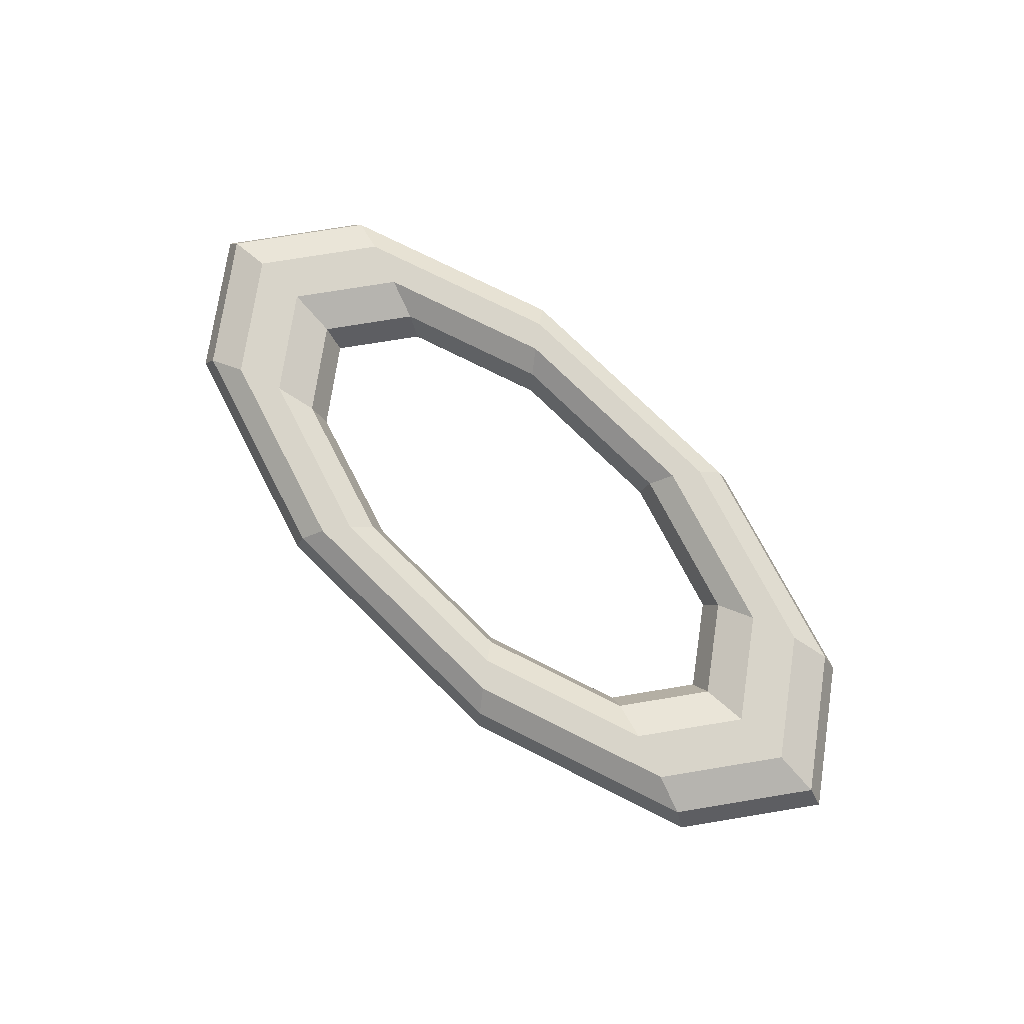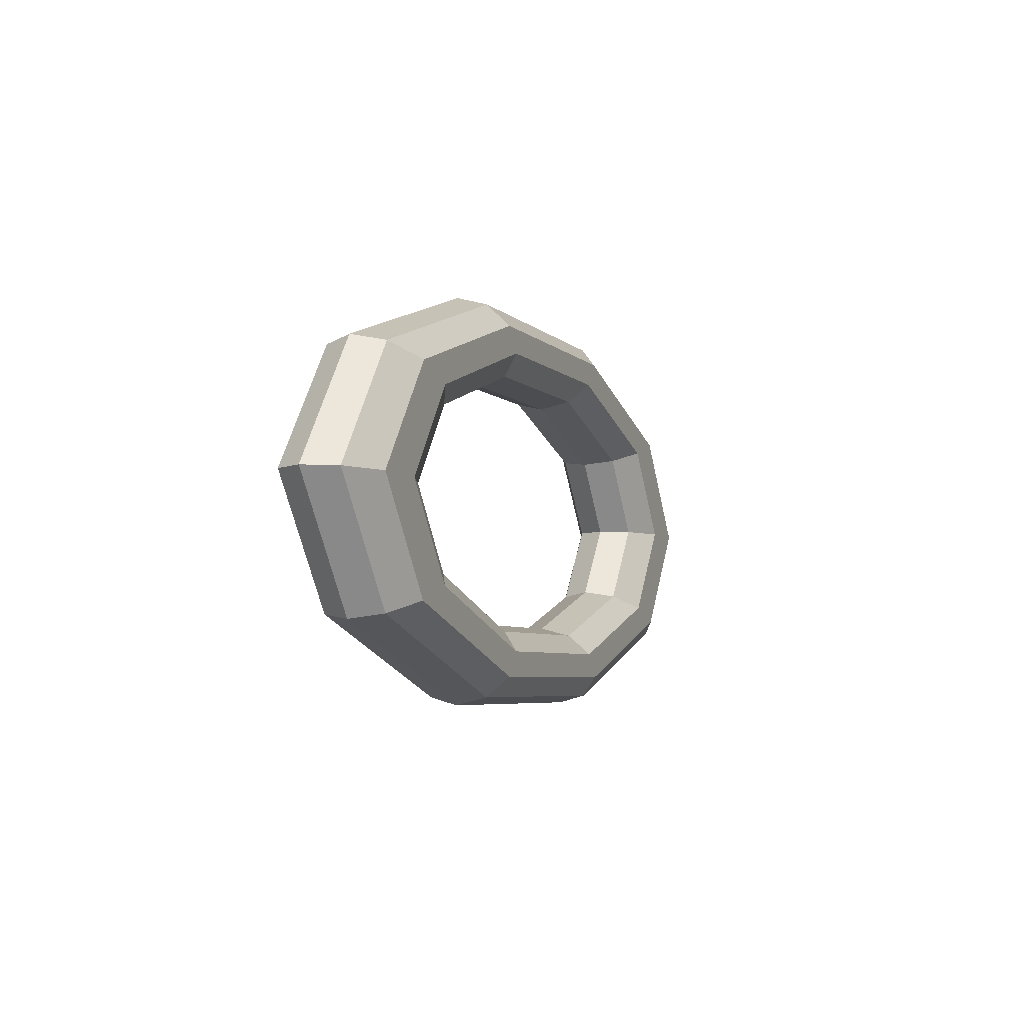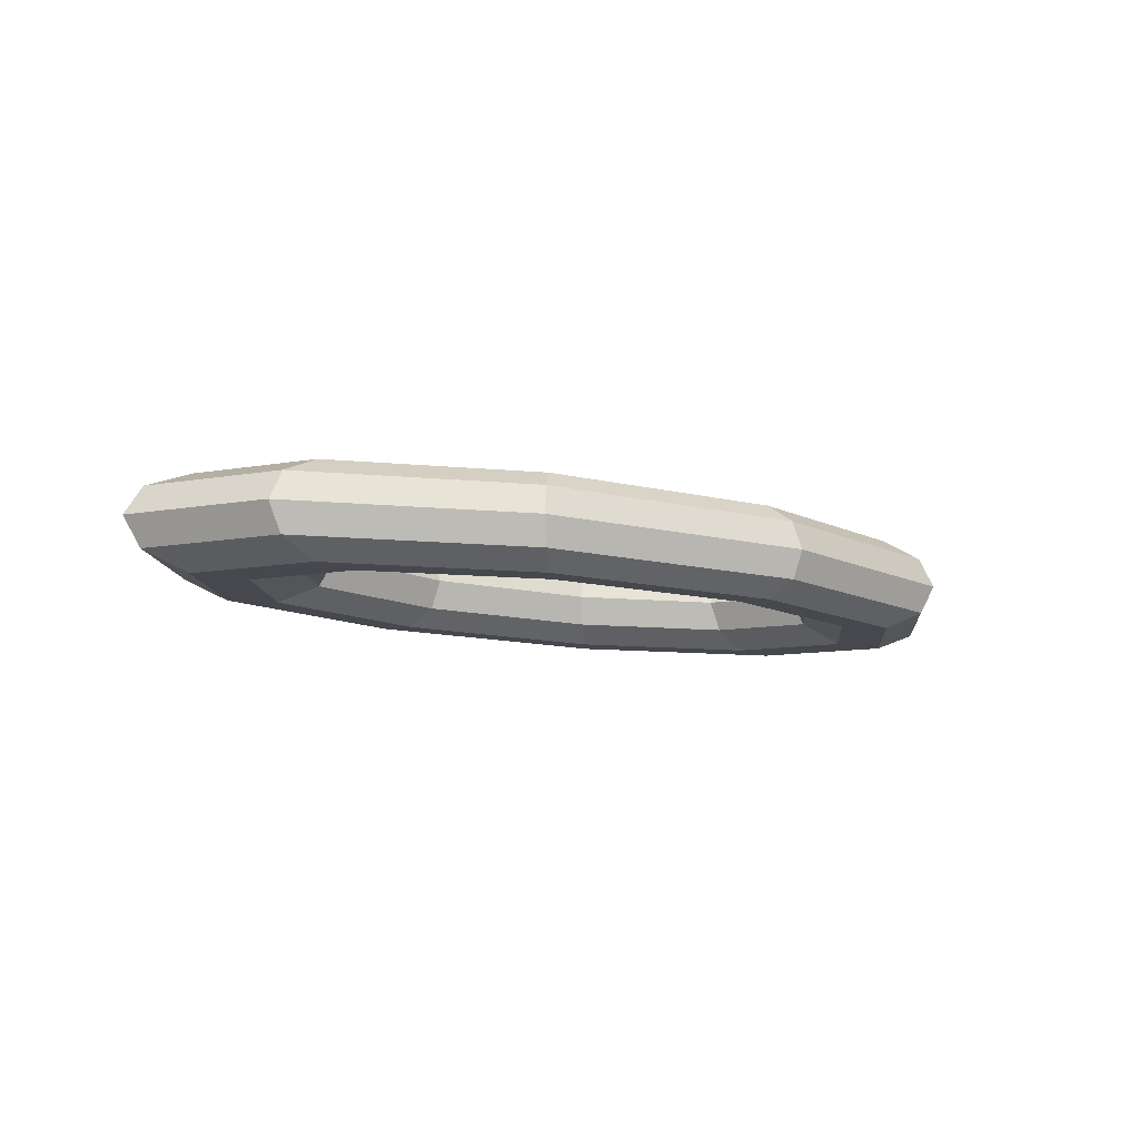
<metadata>
{"format":"obj","ext":"obj","renderer":"f3d","projection":"perspective","resolution":1024,"background":"white","views":[{"elev":75.0,"azim":44.6,"up":"+Z"},{"elev":-5.1,"azim":-68.3,"up":"+Y"},{"elev":-11.8,"azim":149.0,"up":"+Z"}]}
</metadata>
<code>
v 1.198 1.642 0
v 3.135 1.015 0
v 1.274 1.746 0.4003
v 1.274 1.746 0.4003
v 3.135 1.015 0
v 3.335 1.079 0.4003
v -1.198 1.642 0
v 1.198 1.642 0
v -1.274 1.746 0.4003
v -1.274 1.746 0.4003
v 1.198 1.642 0
v 1.274 1.746 0.4003
v -3.135 1.015 0
v -1.198 1.642 0
v -3.335 1.079 0.4003
v -3.335 1.079 0.4003
v -1.198 1.642 0
v -1.274 1.746 0.4003
v -3.875 0 0
v -3.135 1.015 0
v -4.122 0 0.4003
v -4.122 0 0.4003
v -3.135 1.015 0
v -3.335 1.079 0.4003
v -3.135 -1.015 0
v -3.875 0 0
v -3.335 -1.079 0.4003
v -3.335 -1.079 0.4003
v -3.875 0 0
v -4.122 0 0.4003
v -1.198 -1.642 0
v -3.135 -1.015 0
v -1.274 -1.746 0.4003
v -1.274 -1.746 0.4003
v -3.135 -1.015 0
v -3.335 -1.079 0.4003
v 1.198 -1.642 0
v -1.198 -1.642 0
v 1.274 -1.746 0.4003
v 1.274 -1.746 0.4003
v -1.198 -1.642 0
v -1.274 -1.746 0.4003
v 3.135 -1.015 0
v 1.198 -1.642 0
v 3.335 -1.079 0.4003
v 3.335 -1.079 0.4003
v 1.198 -1.642 0
v 1.274 -1.746 0.4003
v 3.875 0 0
v 3.135 -1.015 0
v 4.122 0 0.4003
v 4.122 0 0.4003
v 3.135 -1.015 0
v 3.335 -1.079 0.4003
v 3.135 1.015 0
v 3.875 0 0
v 3.335 1.079 0.4003
v 3.335 1.079 0.4003
v 3.875 0 0
v 4.122 0 0.4003
v 1.274 1.746 0.4003
v 3.335 1.079 0.4003
v 1.473 2.02 0.6476
v 1.473 2.02 0.6476
v 3.335 1.079 0.4003
v 3.857 1.248 0.6476
v -1.274 1.746 0.4003
v 1.274 1.746 0.4003
v -1.473 2.02 0.6476
v -1.473 2.02 0.6476
v 1.274 1.746 0.4003
v 1.473 2.02 0.6476
v -3.335 1.079 0.4003
v -1.274 1.746 0.4003
v -3.857 1.248 0.6476
v -3.857 1.248 0.6476
v -1.274 1.746 0.4003
v -1.473 2.02 0.6476
v -4.122 0 0.4003
v -3.335 1.079 0.4003
v -4.768 0 0.6476
v -4.768 0 0.6476
v -3.335 1.079 0.4003
v -3.857 1.248 0.6476
v -3.335 -1.079 0.4003
v -4.122 0 0.4003
v -3.857 -1.248 0.6476
v -3.857 -1.248 0.6476
v -4.122 0 0.4003
v -4.768 0 0.6476
v -1.274 -1.746 0.4003
v -3.335 -1.079 0.4003
v -1.473 -2.02 0.6476
v -1.473 -2.02 0.6476
v -3.335 -1.079 0.4003
v -3.857 -1.248 0.6476
v 1.274 -1.746 0.4003
v -1.274 -1.746 0.4003
v 1.473 -2.02 0.6476
v 1.473 -2.02 0.6476
v -1.274 -1.746 0.4003
v -1.473 -2.02 0.6476
v 3.335 -1.079 0.4003
v 1.274 -1.746 0.4003
v 3.857 -1.248 0.6476
v 3.857 -1.248 0.6476
v 1.274 -1.746 0.4003
v 1.473 -2.02 0.6476
v 4.122 0 0.4003
v 3.335 -1.079 0.4003
v 4.768 0 0.6476
v 4.768 0 0.6476
v 3.335 -1.079 0.4003
v 3.857 -1.248 0.6476
v 3.335 1.079 0.4003
v 4.122 0 0.4003
v 3.857 1.248 0.6476
v 3.857 1.248 0.6476
v 4.122 0 0.4003
v 4.768 0 0.6476
v 1.473 2.02 0.6476
v 3.857 1.248 0.6476
v 1.72 2.358 0.6476
v 1.72 2.358 0.6476
v 3.857 1.248 0.6476
v 4.503 1.457 0.6476
v -1.473 2.02 0.6476
v 1.473 2.02 0.6476
v -1.72 2.358 0.6476
v -1.72 2.358 0.6476
v 1.473 2.02 0.6476
v 1.72 2.358 0.6476
v -3.857 1.248 0.6476
v -1.473 2.02 0.6476
v -4.503 1.457 0.6476
v -4.503 1.457 0.6476
v -1.473 2.02 0.6476
v -1.72 2.358 0.6476
v -4.768 0 0.6476
v -3.857 1.248 0.6476
v -5.566 0 0.6476
v -5.566 0 0.6476
v -3.857 1.248 0.6476
v -4.503 1.457 0.6476
v -3.857 -1.248 0.6476
v -4.768 0 0.6476
v -4.503 -1.457 0.6476
v -4.503 -1.457 0.6476
v -4.768 0 0.6476
v -5.566 0 0.6476
v -1.473 -2.02 0.6476
v -3.857 -1.248 0.6476
v -1.72 -2.358 0.6476
v -1.72 -2.358 0.6476
v -3.857 -1.248 0.6476
v -4.503 -1.457 0.6476
v 1.473 -2.02 0.6476
v -1.473 -2.02 0.6476
v 1.72 -2.358 0.6476
v 1.72 -2.358 0.6476
v -1.473 -2.02 0.6476
v -1.72 -2.358 0.6476
v 3.857 -1.248 0.6476
v 1.473 -2.02 0.6476
v 4.503 -1.457 0.6476
v 4.503 -1.457 0.6476
v 1.473 -2.02 0.6476
v 1.72 -2.358 0.6476
v 4.768 0 0.6476
v 3.857 -1.248 0.6476
v 5.566 0 0.6476
v 5.566 0 0.6476
v 3.857 -1.248 0.6476
v 4.503 -1.457 0.6476
v 3.857 1.248 0.6476
v 4.768 0 0.6476
v 4.503 1.457 0.6476
v 4.503 1.457 0.6476
v 4.768 0 0.6476
v 5.566 0 0.6476
v 1.72 2.358 0.6476
v 4.503 1.457 0.6476
v 1.92 2.632 0.4003
v 1.92 2.632 0.4003
v 4.503 1.457 0.6476
v 5.026 1.627 0.4003
v -1.72 2.358 0.6476
v 1.72 2.358 0.6476
v -1.92 2.632 0.4003
v -1.92 2.632 0.4003
v 1.72 2.358 0.6476
v 1.92 2.632 0.4003
v -4.503 1.457 0.6476
v -1.72 2.358 0.6476
v -5.026 1.627 0.4003
v -5.026 1.627 0.4003
v -1.72 2.358 0.6476
v -1.92 2.632 0.4003
v -5.566 0 0.6476
v -4.503 1.457 0.6476
v -6.212 0 0.4003
v -6.212 0 0.4003
v -4.503 1.457 0.6476
v -5.026 1.627 0.4003
v -4.503 -1.457 0.6476
v -5.566 0 0.6476
v -5.026 -1.627 0.4003
v -5.026 -1.627 0.4003
v -5.566 0 0.6476
v -6.212 0 0.4003
v -1.72 -2.358 0.6476
v -4.503 -1.457 0.6476
v -1.92 -2.632 0.4003
v -1.92 -2.632 0.4003
v -4.503 -1.457 0.6476
v -5.026 -1.627 0.4003
v 1.72 -2.358 0.6476
v -1.72 -2.358 0.6476
v 1.92 -2.632 0.4003
v 1.92 -2.632 0.4003
v -1.72 -2.358 0.6476
v -1.92 -2.632 0.4003
v 4.503 -1.457 0.6476
v 1.72 -2.358 0.6476
v 5.026 -1.627 0.4003
v 5.026 -1.627 0.4003
v 1.72 -2.358 0.6476
v 1.92 -2.632 0.4003
v 5.566 0 0.6476
v 4.503 -1.457 0.6476
v 6.212 0 0.4003
v 6.212 0 0.4003
v 4.503 -1.457 0.6476
v 5.026 -1.627 0.4003
v 4.503 1.457 0.6476
v 5.566 0 0.6476
v 5.026 1.627 0.4003
v 5.026 1.627 0.4003
v 5.566 0 0.6476
v 6.212 0 0.4003
v 1.92 2.632 0.4003
v 5.026 1.627 0.4003
v 1.996 2.736 0
v 1.996 2.736 0
v 5.026 1.627 0.4003
v 5.225 1.691 0
v -1.92 2.632 0.4003
v 1.92 2.632 0.4003
v -1.996 2.736 0
v -1.996 2.736 0
v 1.92 2.632 0.4003
v 1.996 2.736 0
v -5.026 1.627 0.4003
v -1.92 2.632 0.4003
v -5.225 1.691 0
v -5.225 1.691 0
v -1.92 2.632 0.4003
v -1.996 2.736 0
v -6.212 0 0.4003
v -5.026 1.627 0.4003
v -6.459 0 0
v -6.459 0 0
v -5.026 1.627 0.4003
v -5.225 1.691 0
v -5.026 -1.627 0.4003
v -6.212 0 0.4003
v -5.225 -1.691 0
v -5.225 -1.691 0
v -6.212 0 0.4003
v -6.459 0 0
v -1.92 -2.632 0.4003
v -5.026 -1.627 0.4003
v -1.996 -2.736 0
v -1.996 -2.736 0
v -5.026 -1.627 0.4003
v -5.225 -1.691 0
v 1.92 -2.632 0.4003
v -1.92 -2.632 0.4003
v 1.996 -2.736 0
v 1.996 -2.736 0
v -1.92 -2.632 0.4003
v -1.996 -2.736 0
v 5.026 -1.627 0.4003
v 1.92 -2.632 0.4003
v 5.225 -1.691 0
v 5.225 -1.691 0
v 1.92 -2.632 0.4003
v 1.996 -2.736 0
v 6.212 0 0.4003
v 5.026 -1.627 0.4003
v 6.459 0 0
v 6.459 0 0
v 5.026 -1.627 0.4003
v 5.225 -1.691 0
v 5.026 1.627 0.4003
v 6.212 0 0.4003
v 5.225 1.691 0
v 5.225 1.691 0
v 6.212 0 0.4003
v 6.459 0 0
v 1.996 2.736 0
v 5.225 1.691 0
v 1.92 2.632 -0.4003
v 1.92 2.632 -0.4003
v 5.225 1.691 0
v 5.026 1.627 -0.4003
v -1.996 2.736 0
v 1.996 2.736 0
v -1.92 2.632 -0.4003
v -1.92 2.632 -0.4003
v 1.996 2.736 0
v 1.92 2.632 -0.4003
v -5.225 1.691 0
v -1.996 2.736 0
v -5.026 1.627 -0.4003
v -5.026 1.627 -0.4003
v -1.996 2.736 0
v -1.92 2.632 -0.4003
v -6.459 0 0
v -5.225 1.691 0
v -6.212 0 -0.4003
v -6.212 0 -0.4003
v -5.225 1.691 0
v -5.026 1.627 -0.4003
v -5.225 -1.691 0
v -6.459 0 0
v -5.026 -1.627 -0.4003
v -5.026 -1.627 -0.4003
v -6.459 0 0
v -6.212 0 -0.4003
v -1.996 -2.736 0
v -5.225 -1.691 0
v -1.92 -2.632 -0.4003
v -1.92 -2.632 -0.4003
v -5.225 -1.691 0
v -5.026 -1.627 -0.4003
v 1.996 -2.736 0
v -1.996 -2.736 0
v 1.92 -2.632 -0.4003
v 1.92 -2.632 -0.4003
v -1.996 -2.736 0
v -1.92 -2.632 -0.4003
v 5.225 -1.691 0
v 1.996 -2.736 0
v 5.026 -1.627 -0.4003
v 5.026 -1.627 -0.4003
v 1.996 -2.736 0
v 1.92 -2.632 -0.4003
v 6.459 0 0
v 5.225 -1.691 0
v 6.212 0 -0.4003
v 6.212 0 -0.4003
v 5.225 -1.691 0
v 5.026 -1.627 -0.4003
v 5.225 1.691 0
v 6.459 0 0
v 5.026 1.627 -0.4003
v 5.026 1.627 -0.4003
v 6.459 0 0
v 6.212 0 -0.4003
v 1.92 2.632 -0.4003
v 5.026 1.627 -0.4003
v 1.72 2.358 -0.6476
v 1.72 2.358 -0.6476
v 5.026 1.627 -0.4003
v 4.503 1.457 -0.6476
v -1.92 2.632 -0.4003
v 1.92 2.632 -0.4003
v -1.72 2.358 -0.6476
v -1.72 2.358 -0.6476
v 1.92 2.632 -0.4003
v 1.72 2.358 -0.6476
v -5.026 1.627 -0.4003
v -1.92 2.632 -0.4003
v -4.503 1.457 -0.6476
v -4.503 1.457 -0.6476
v -1.92 2.632 -0.4003
v -1.72 2.358 -0.6476
v -6.212 0 -0.4003
v -5.026 1.627 -0.4003
v -5.566 0 -0.6476
v -5.566 0 -0.6476
v -5.026 1.627 -0.4003
v -4.503 1.457 -0.6476
v -5.026 -1.627 -0.4003
v -6.212 0 -0.4003
v -4.503 -1.457 -0.6476
v -4.503 -1.457 -0.6476
v -6.212 0 -0.4003
v -5.566 0 -0.6476
v -1.92 -2.632 -0.4003
v -5.026 -1.627 -0.4003
v -1.72 -2.358 -0.6476
v -1.72 -2.358 -0.6476
v -5.026 -1.627 -0.4003
v -4.503 -1.457 -0.6476
v 1.92 -2.632 -0.4003
v -1.92 -2.632 -0.4003
v 1.72 -2.358 -0.6476
v 1.72 -2.358 -0.6476
v -1.92 -2.632 -0.4003
v -1.72 -2.358 -0.6476
v 5.026 -1.627 -0.4003
v 1.92 -2.632 -0.4003
v 4.503 -1.457 -0.6476
v 4.503 -1.457 -0.6476
v 1.92 -2.632 -0.4003
v 1.72 -2.358 -0.6476
v 6.212 0 -0.4003
v 5.026 -1.627 -0.4003
v 5.566 0 -0.6476
v 5.566 0 -0.6476
v 5.026 -1.627 -0.4003
v 4.503 -1.457 -0.6476
v 5.026 1.627 -0.4003
v 6.212 0 -0.4003
v 4.503 1.457 -0.6476
v 4.503 1.457 -0.6476
v 6.212 0 -0.4003
v 5.566 0 -0.6476
v 1.72 2.358 -0.6476
v 4.503 1.457 -0.6476
v 1.473 2.02 -0.6476
v 1.473 2.02 -0.6476
v 4.503 1.457 -0.6476
v 3.857 1.248 -0.6476
v -1.72 2.358 -0.6476
v 1.72 2.358 -0.6476
v -1.473 2.02 -0.6476
v -1.473 2.02 -0.6476
v 1.72 2.358 -0.6476
v 1.473 2.02 -0.6476
v -4.503 1.457 -0.6476
v -1.72 2.358 -0.6476
v -3.857 1.248 -0.6476
v -3.857 1.248 -0.6476
v -1.72 2.358 -0.6476
v -1.473 2.02 -0.6476
v -5.566 0 -0.6476
v -4.503 1.457 -0.6476
v -4.768 0 -0.6476
v -4.768 0 -0.6476
v -4.503 1.457 -0.6476
v -3.857 1.248 -0.6476
v -4.503 -1.457 -0.6476
v -5.566 0 -0.6476
v -3.857 -1.248 -0.6476
v -3.857 -1.248 -0.6476
v -5.566 0 -0.6476
v -4.768 0 -0.6476
v -1.72 -2.358 -0.6476
v -4.503 -1.457 -0.6476
v -1.473 -2.02 -0.6476
v -1.473 -2.02 -0.6476
v -4.503 -1.457 -0.6476
v -3.857 -1.248 -0.6476
v 1.72 -2.358 -0.6476
v -1.72 -2.358 -0.6476
v 1.473 -2.02 -0.6476
v 1.473 -2.02 -0.6476
v -1.72 -2.358 -0.6476
v -1.473 -2.02 -0.6476
v 4.503 -1.457 -0.6476
v 1.72 -2.358 -0.6476
v 3.857 -1.248 -0.6476
v 3.857 -1.248 -0.6476
v 1.72 -2.358 -0.6476
v 1.473 -2.02 -0.6476
v 5.566 0 -0.6476
v 4.503 -1.457 -0.6476
v 4.768 0 -0.6476
v 4.768 0 -0.6476
v 4.503 -1.457 -0.6476
v 3.857 -1.248 -0.6476
v 4.503 1.457 -0.6476
v 5.566 0 -0.6476
v 3.857 1.248 -0.6476
v 3.857 1.248 -0.6476
v 5.566 0 -0.6476
v 4.768 0 -0.6476
v 1.473 2.02 -0.6476
v 3.857 1.248 -0.6476
v 1.274 1.746 -0.4003
v 1.274 1.746 -0.4003
v 3.857 1.248 -0.6476
v 3.335 1.079 -0.4003
v -1.473 2.02 -0.6476
v 1.473 2.02 -0.6476
v -1.274 1.746 -0.4003
v -1.274 1.746 -0.4003
v 1.473 2.02 -0.6476
v 1.274 1.746 -0.4003
v -3.857 1.248 -0.6476
v -1.473 2.02 -0.6476
v -3.335 1.079 -0.4003
v -3.335 1.079 -0.4003
v -1.473 2.02 -0.6476
v -1.274 1.746 -0.4003
v -4.768 0 -0.6476
v -3.857 1.248 -0.6476
v -4.122 0 -0.4003
v -4.122 0 -0.4003
v -3.857 1.248 -0.6476
v -3.335 1.079 -0.4003
v -3.857 -1.248 -0.6476
v -4.768 0 -0.6476
v -3.335 -1.079 -0.4003
v -3.335 -1.079 -0.4003
v -4.768 0 -0.6476
v -4.122 0 -0.4003
v -1.473 -2.02 -0.6476
v -3.857 -1.248 -0.6476
v -1.274 -1.746 -0.4003
v -1.274 -1.746 -0.4003
v -3.857 -1.248 -0.6476
v -3.335 -1.079 -0.4003
v 1.473 -2.02 -0.6476
v -1.473 -2.02 -0.6476
v 1.274 -1.746 -0.4003
v 1.274 -1.746 -0.4003
v -1.473 -2.02 -0.6476
v -1.274 -1.746 -0.4003
v 3.857 -1.248 -0.6476
v 1.473 -2.02 -0.6476
v 3.335 -1.079 -0.4003
v 3.335 -1.079 -0.4003
v 1.473 -2.02 -0.6476
v 1.274 -1.746 -0.4003
v 4.768 0 -0.6476
v 3.857 -1.248 -0.6476
v 4.122 0 -0.4003
v 4.122 0 -0.4003
v 3.857 -1.248 -0.6476
v 3.335 -1.079 -0.4003
v 3.857 1.248 -0.6476
v 4.768 0 -0.6476
v 3.335 1.079 -0.4003
v 3.335 1.079 -0.4003
v 4.768 0 -0.6476
v 4.122 0 -0.4003
v 1.274 1.746 -0.4003
v 3.335 1.079 -0.4003
v 1.198 1.642 0
v 1.198 1.642 0
v 3.335 1.079 -0.4003
v 3.135 1.015 0
v -1.274 1.746 -0.4003
v 1.274 1.746 -0.4003
v -1.198 1.642 0
v -1.198 1.642 0
v 1.274 1.746 -0.4003
v 1.198 1.642 0
v -3.335 1.079 -0.4003
v -1.274 1.746 -0.4003
v -3.135 1.015 0
v -3.135 1.015 0
v -1.274 1.746 -0.4003
v -1.198 1.642 0
v -4.122 0 -0.4003
v -3.335 1.079 -0.4003
v -3.875 0 0
v -3.875 0 0
v -3.335 1.079 -0.4003
v -3.135 1.015 0
v -3.335 -1.079 -0.4003
v -4.122 0 -0.4003
v -3.135 -1.015 0
v -3.135 -1.015 0
v -4.122 0 -0.4003
v -3.875 0 0
v -1.274 -1.746 -0.4003
v -3.335 -1.079 -0.4003
v -1.198 -1.642 0
v -1.198 -1.642 0
v -3.335 -1.079 -0.4003
v -3.135 -1.015 0
v 1.274 -1.746 -0.4003
v -1.274 -1.746 -0.4003
v 1.198 -1.642 0
v 1.198 -1.642 0
v -1.274 -1.746 -0.4003
v -1.198 -1.642 0
v 3.335 -1.079 -0.4003
v 1.274 -1.746 -0.4003
v 3.135 -1.015 0
v 3.135 -1.015 0
v 1.274 -1.746 -0.4003
v 1.198 -1.642 0
v 4.122 0 -0.4003
v 3.335 -1.079 -0.4003
v 3.875 0 0
v 3.875 0 0
v 3.335 -1.079 -0.4003
v 3.135 -1.015 0
v 3.335 1.079 -0.4003
v 4.122 0 -0.4003
v 3.135 1.015 0
v 3.135 1.015 0
v 4.122 0 -0.4003
v 3.875 0 0
f 1 2 3
f 4 5 6
f 7 8 9
f 10 11 12
f 13 14 15
f 16 17 18
f 19 20 21
f 22 23 24
f 25 26 27
f 28 29 30
f 31 32 33
f 34 35 36
f 37 38 39
f 40 41 42
f 43 44 45
f 46 47 48
f 49 50 51
f 52 53 54
f 55 56 57
f 58 59 60
f 61 62 63
f 64 65 66
f 67 68 69
f 70 71 72
f 73 74 75
f 76 77 78
f 79 80 81
f 82 83 84
f 85 86 87
f 88 89 90
f 91 92 93
f 94 95 96
f 97 98 99
f 100 101 102
f 103 104 105
f 106 107 108
f 109 110 111
f 112 113 114
f 115 116 117
f 118 119 120
f 121 122 123
f 124 125 126
f 127 128 129
f 130 131 132
f 133 134 135
f 136 137 138
f 139 140 141
f 142 143 144
f 145 146 147
f 148 149 150
f 151 152 153
f 154 155 156
f 157 158 159
f 160 161 162
f 163 164 165
f 166 167 168
f 169 170 171
f 172 173 174
f 175 176 177
f 178 179 180
f 181 182 183
f 184 185 186
f 187 188 189
f 190 191 192
f 193 194 195
f 196 197 198
f 199 200 201
f 202 203 204
f 205 206 207
f 208 209 210
f 211 212 213
f 214 215 216
f 217 218 219
f 220 221 222
f 223 224 225
f 226 227 228
f 229 230 231
f 232 233 234
f 235 236 237
f 238 239 240
f 241 242 243
f 244 245 246
f 247 248 249
f 250 251 252
f 253 254 255
f 256 257 258
f 259 260 261
f 262 263 264
f 265 266 267
f 268 269 270
f 271 272 273
f 274 275 276
f 277 278 279
f 280 281 282
f 283 284 285
f 286 287 288
f 289 290 291
f 292 293 294
f 295 296 297
f 298 299 300
f 301 302 303
f 304 305 306
f 307 308 309
f 310 311 312
f 313 314 315
f 316 317 318
f 319 320 321
f 322 323 324
f 325 326 327
f 328 329 330
f 331 332 333
f 334 335 336
f 337 338 339
f 340 341 342
f 343 344 345
f 346 347 348
f 349 350 351
f 352 353 354
f 355 356 357
f 358 359 360
f 361 362 363
f 364 365 366
f 367 368 369
f 370 371 372
f 373 374 375
f 376 377 378
f 379 380 381
f 382 383 384
f 385 386 387
f 388 389 390
f 391 392 393
f 394 395 396
f 397 398 399
f 400 401 402
f 403 404 405
f 406 407 408
f 409 410 411
f 412 413 414
f 415 416 417
f 418 419 420
f 421 422 423
f 424 425 426
f 427 428 429
f 430 431 432
f 433 434 435
f 436 437 438
f 439 440 441
f 442 443 444
f 445 446 447
f 448 449 450
f 451 452 453
f 454 455 456
f 457 458 459
f 460 461 462
f 463 464 465
f 466 467 468
f 469 470 471
f 472 473 474
f 475 476 477
f 478 479 480
f 481 482 483
f 484 485 486
f 487 488 489
f 490 491 492
f 493 494 495
f 496 497 498
f 499 500 501
f 502 503 504
f 505 506 507
f 508 509 510
f 511 512 513
f 514 515 516
f 517 518 519
f 520 521 522
f 523 524 525
f 526 527 528
f 529 530 531
f 532 533 534
f 535 536 537
f 538 539 540
f 541 542 543
f 544 545 546
f 547 548 549
f 550 551 552
f 553 554 555
f 556 557 558
f 559 560 561
f 562 563 564
f 565 566 567
f 568 569 570
f 571 572 573
f 574 575 576
f 577 578 579
f 580 581 582
f 583 584 585
f 586 587 588
f 589 590 591
f 592 593 594
f 595 596 597
f 598 599 600

</code>
